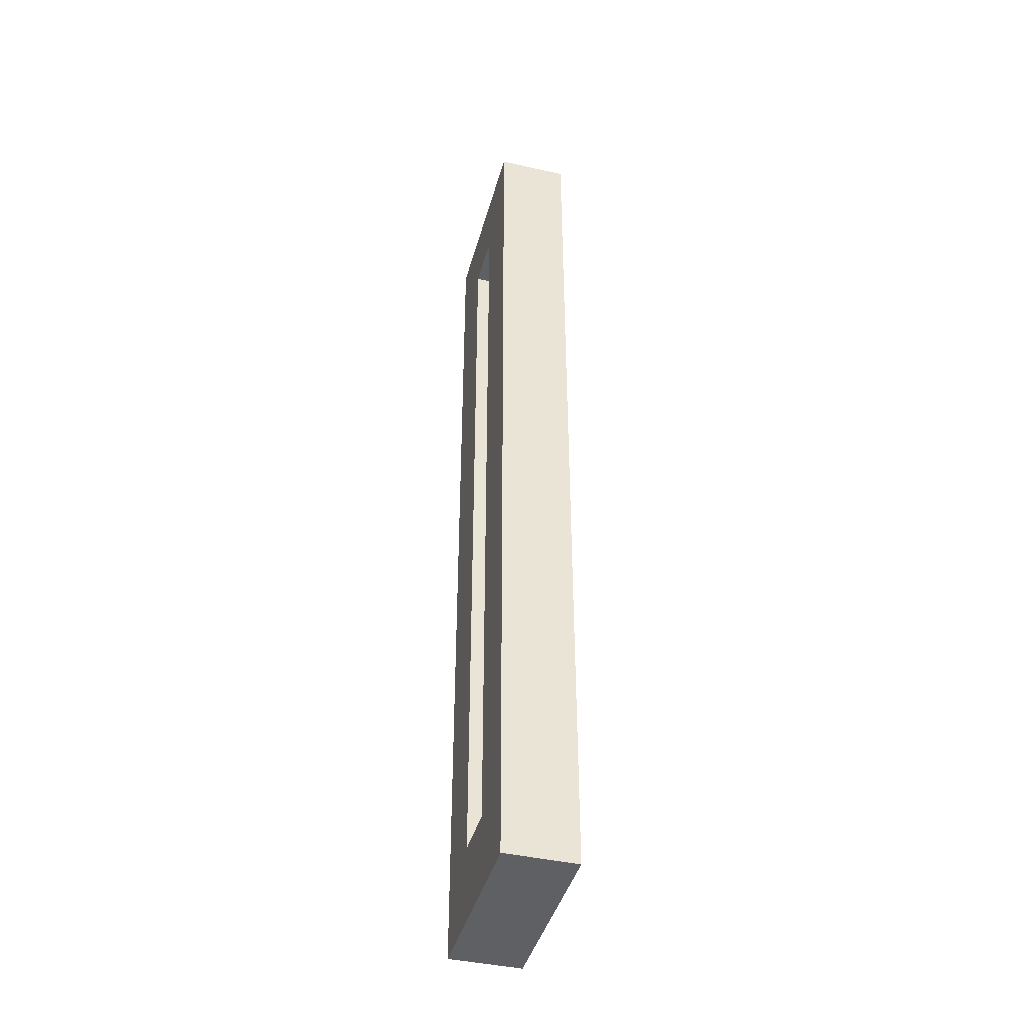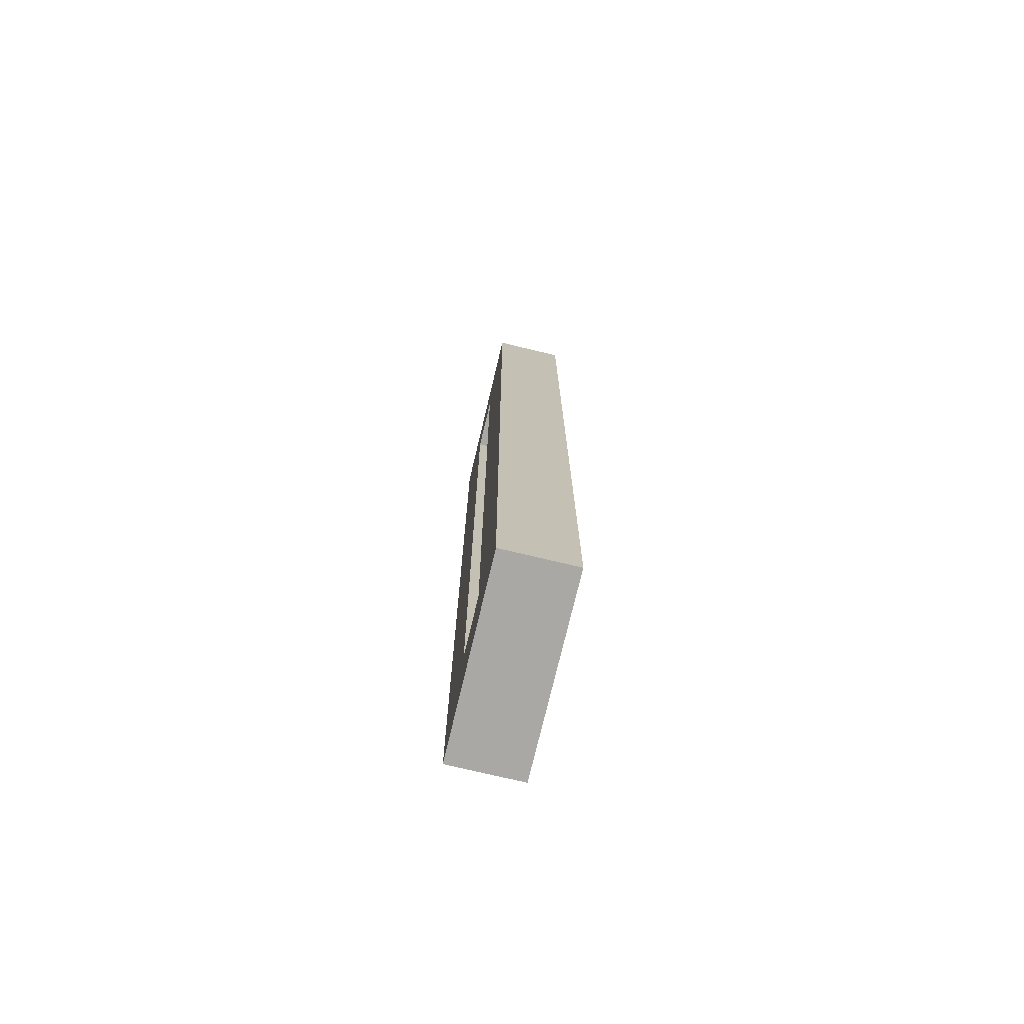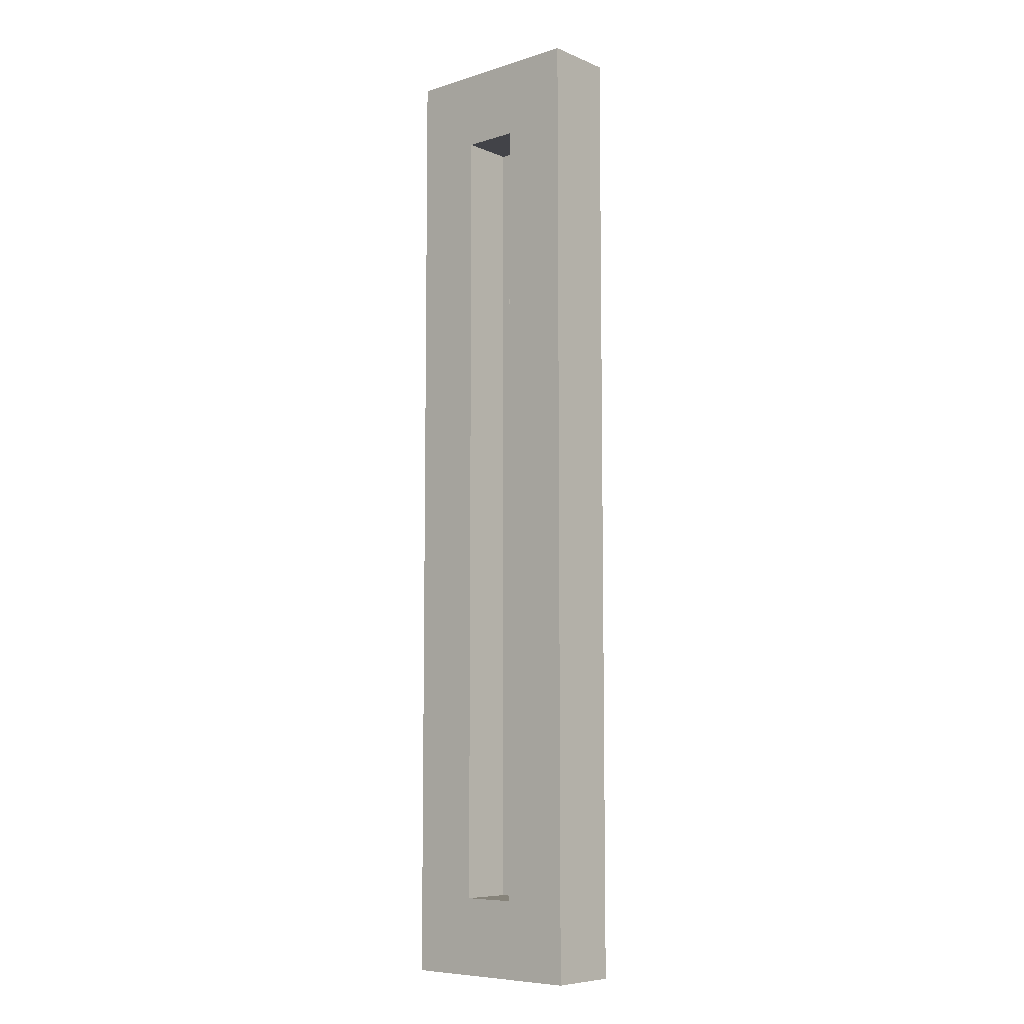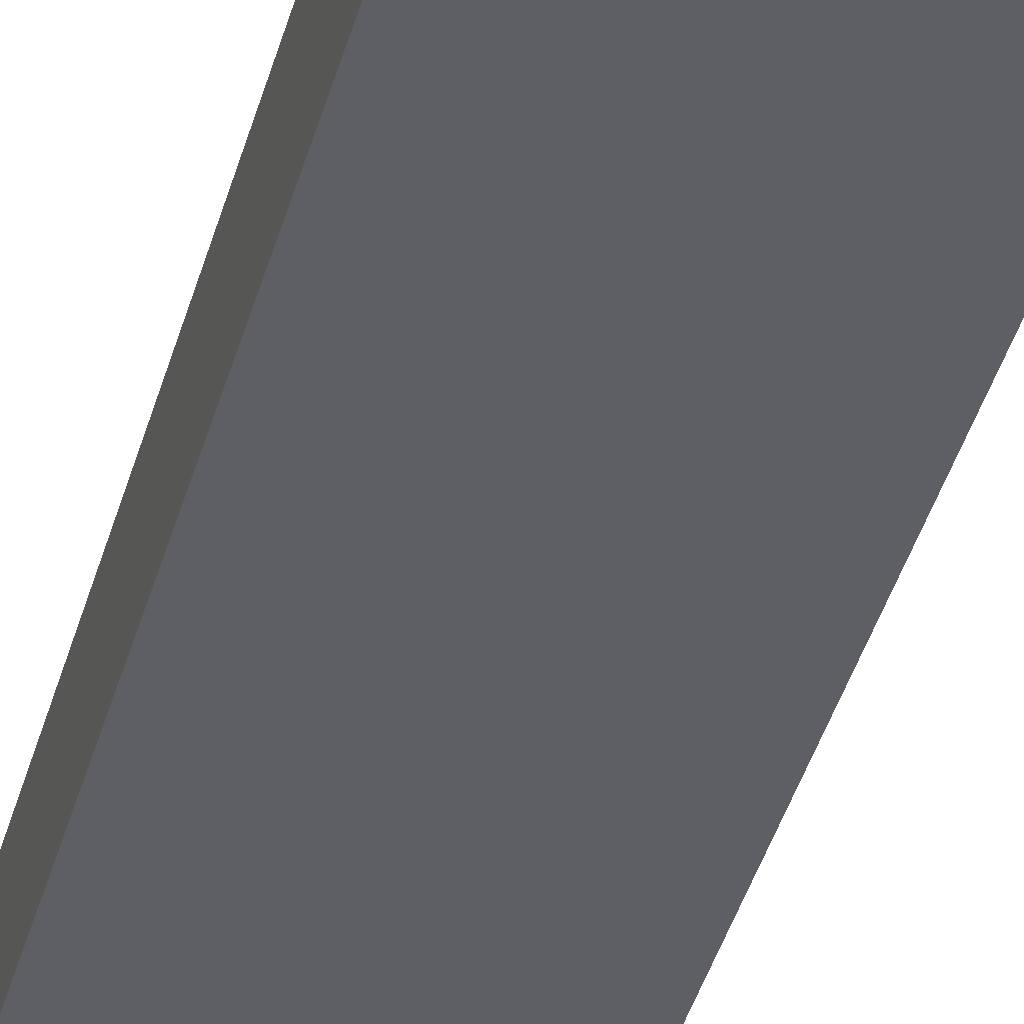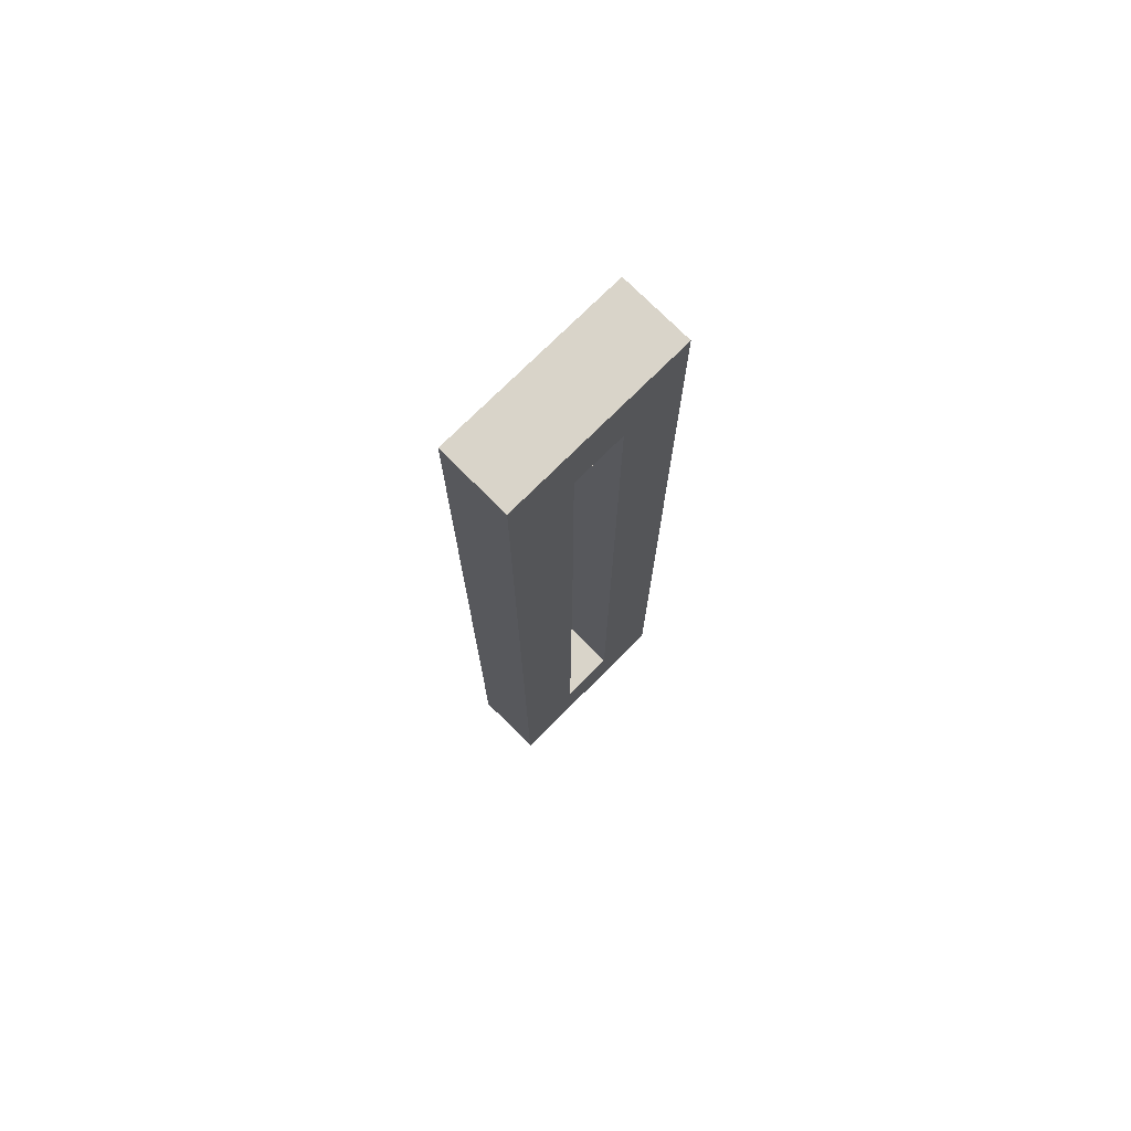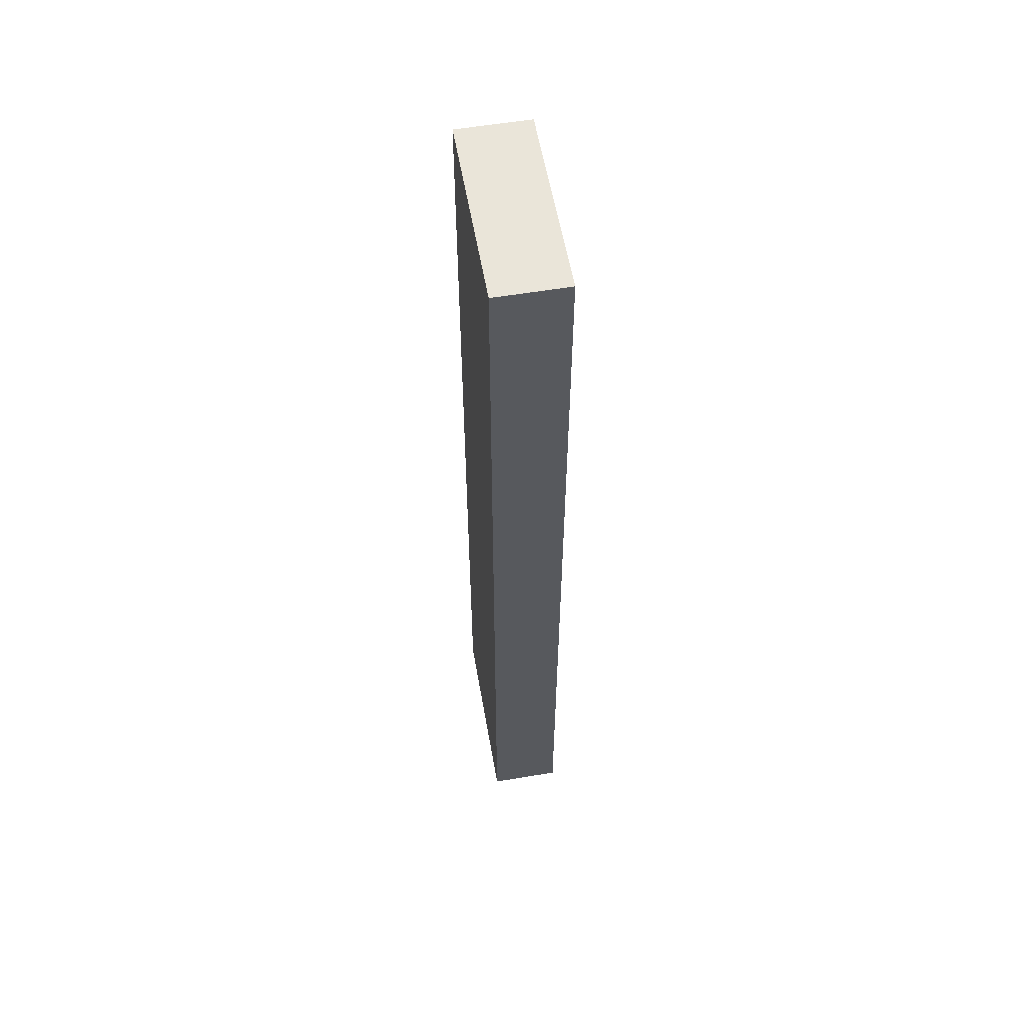
<metadata>
{"format":"obj","ext":"obj","renderer":"f3d","projection":"perspective","resolution":1024,"background":"white","views":[{"elev":-42.4,"azim":74.9,"up":"+Y"},{"elev":-74.9,"azim":76.6,"up":"+Y"},{"elev":-7.6,"azim":41.2,"up":"+Y"},{"elev":-40.5,"azim":-15.0,"up":"+Z"},{"elev":74.9,"azim":-44.9,"up":"+Y"},{"elev":57.7,"azim":-99.9,"up":"+Y"}]}
</metadata>
<code>
o Cube
v 0.3988 2.024 -0.1501
v 0.3988 -2.024 -0.1501
v 0.3988 2.024 0.1501
v 0.3988 -2.024 0.1501
v -0.3988 2.024 -0.1501
v -0.3988 -2.024 -0.1501
v -0.3988 2.024 0.1501
v -0.3988 -2.024 0.1501
v -0.1166 -1.698 0.1501
v -0.1166 1.698 0.1501
v 0.1166 1.698 0.1501
v 0.1166 -1.698 0.1501
v -0.1166 -1.698 -0.0718
v -0.1166 1.698 -0.0718
v 0.1166 1.698 -0.0718
v 0.1166 -1.698 -0.0718
f 1 5 7 3
f 4 3 11 12
f 8 7 5 6
f 6 2 4 8
f 2 1 3 4
f 6 5 1 2
f 9 12 16 13
f 7 8 9 10
f 8 4 12 9
f 3 7 10 11
f 16 15 14 13
f 12 11 15 16
f 11 10 14 15
f 10 9 13 14

</code>
